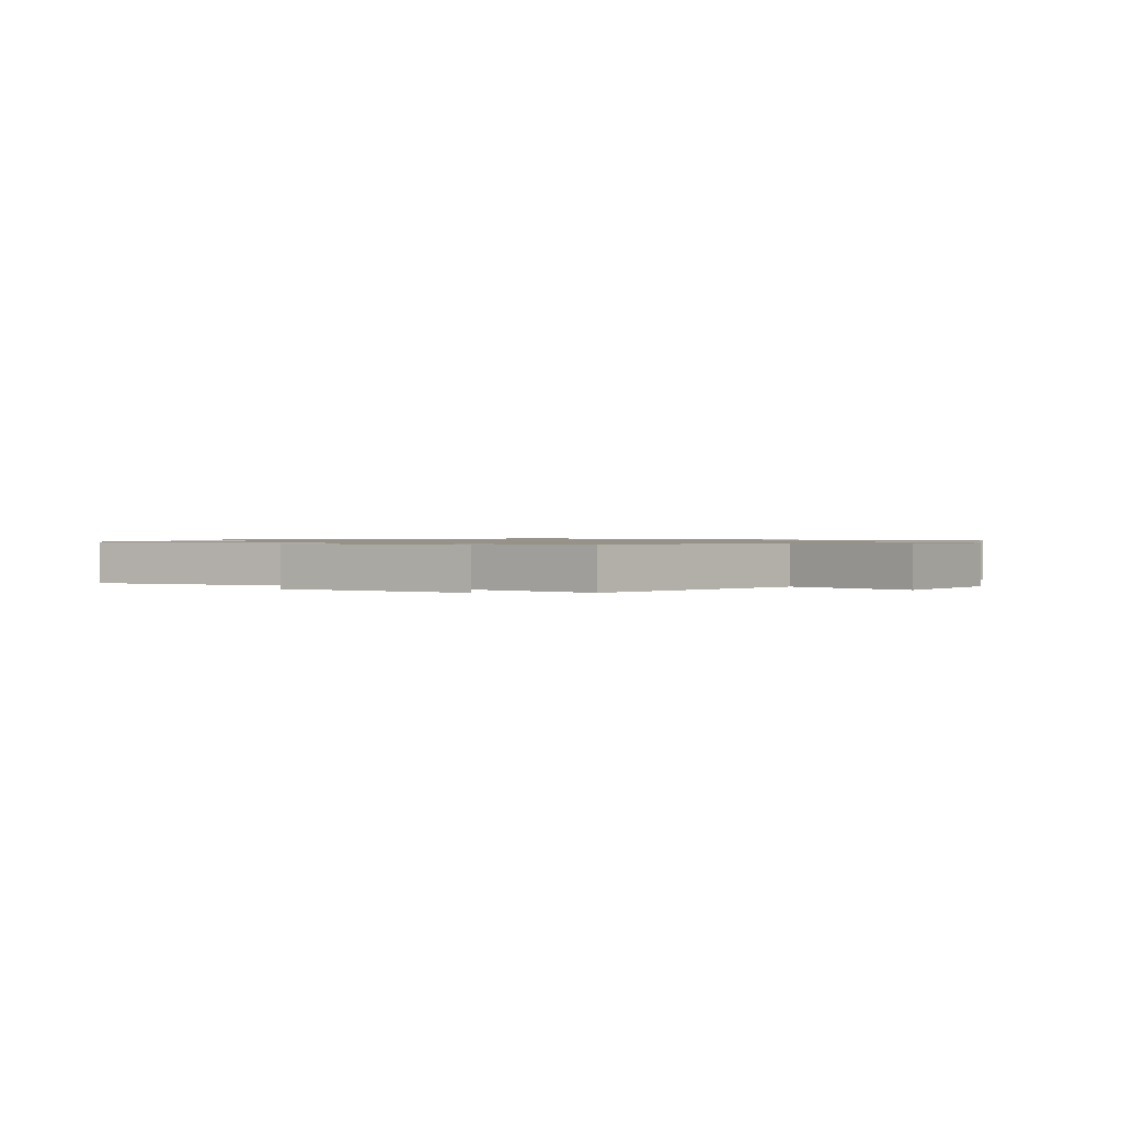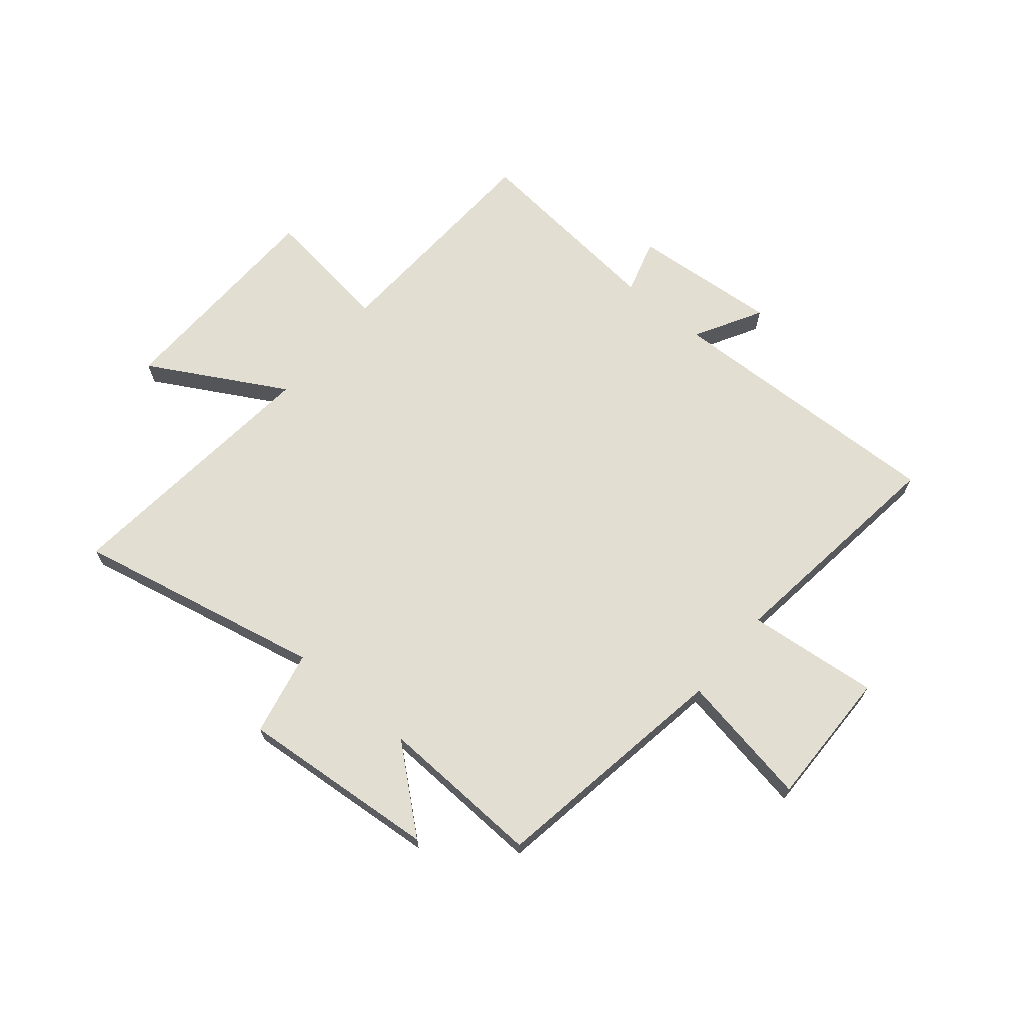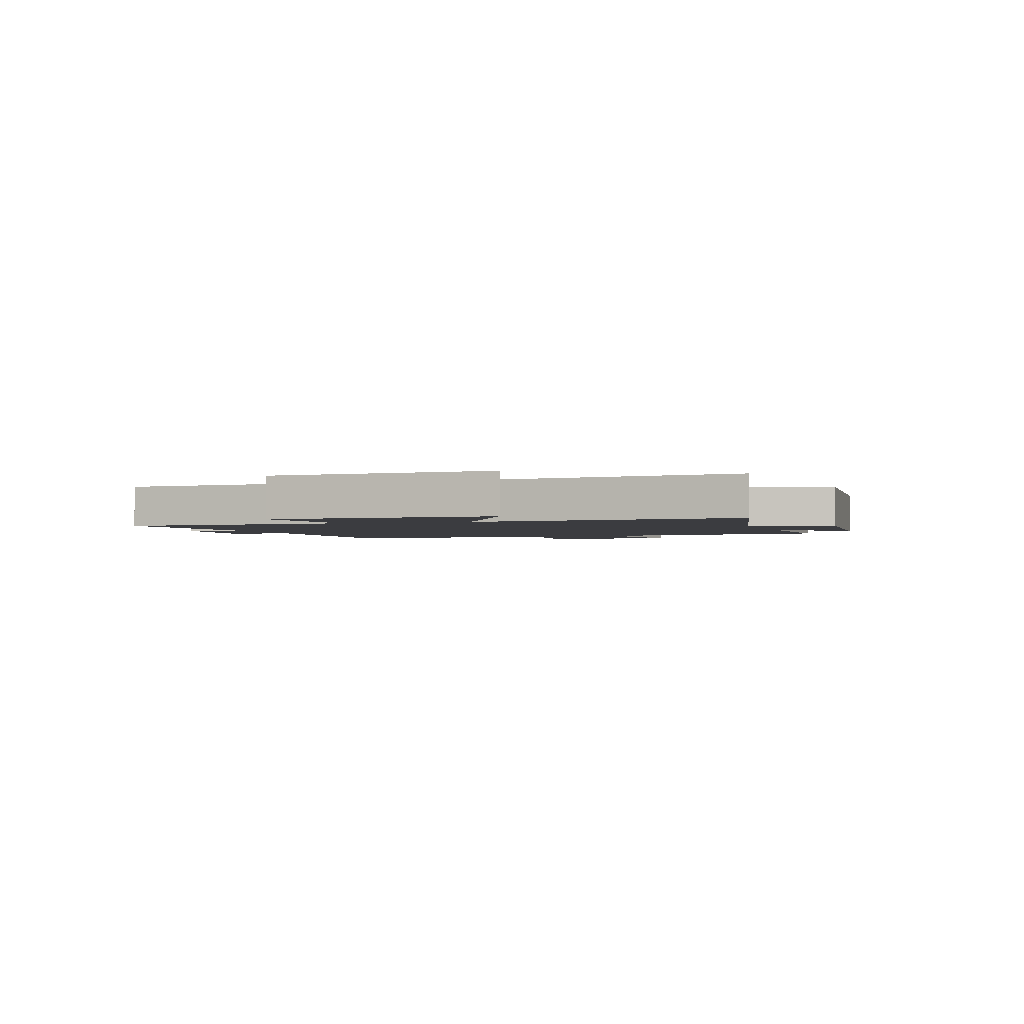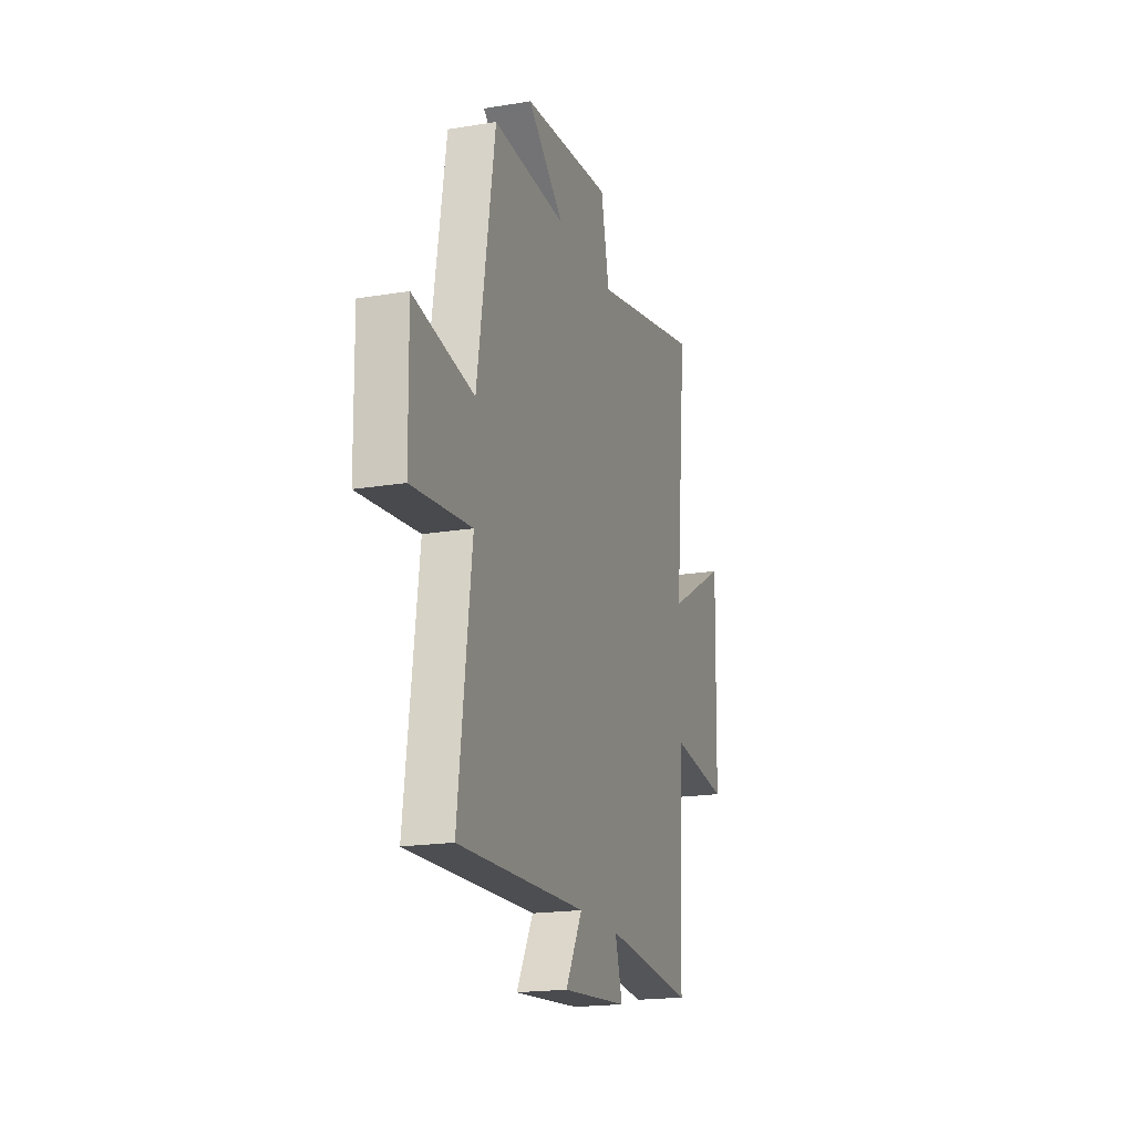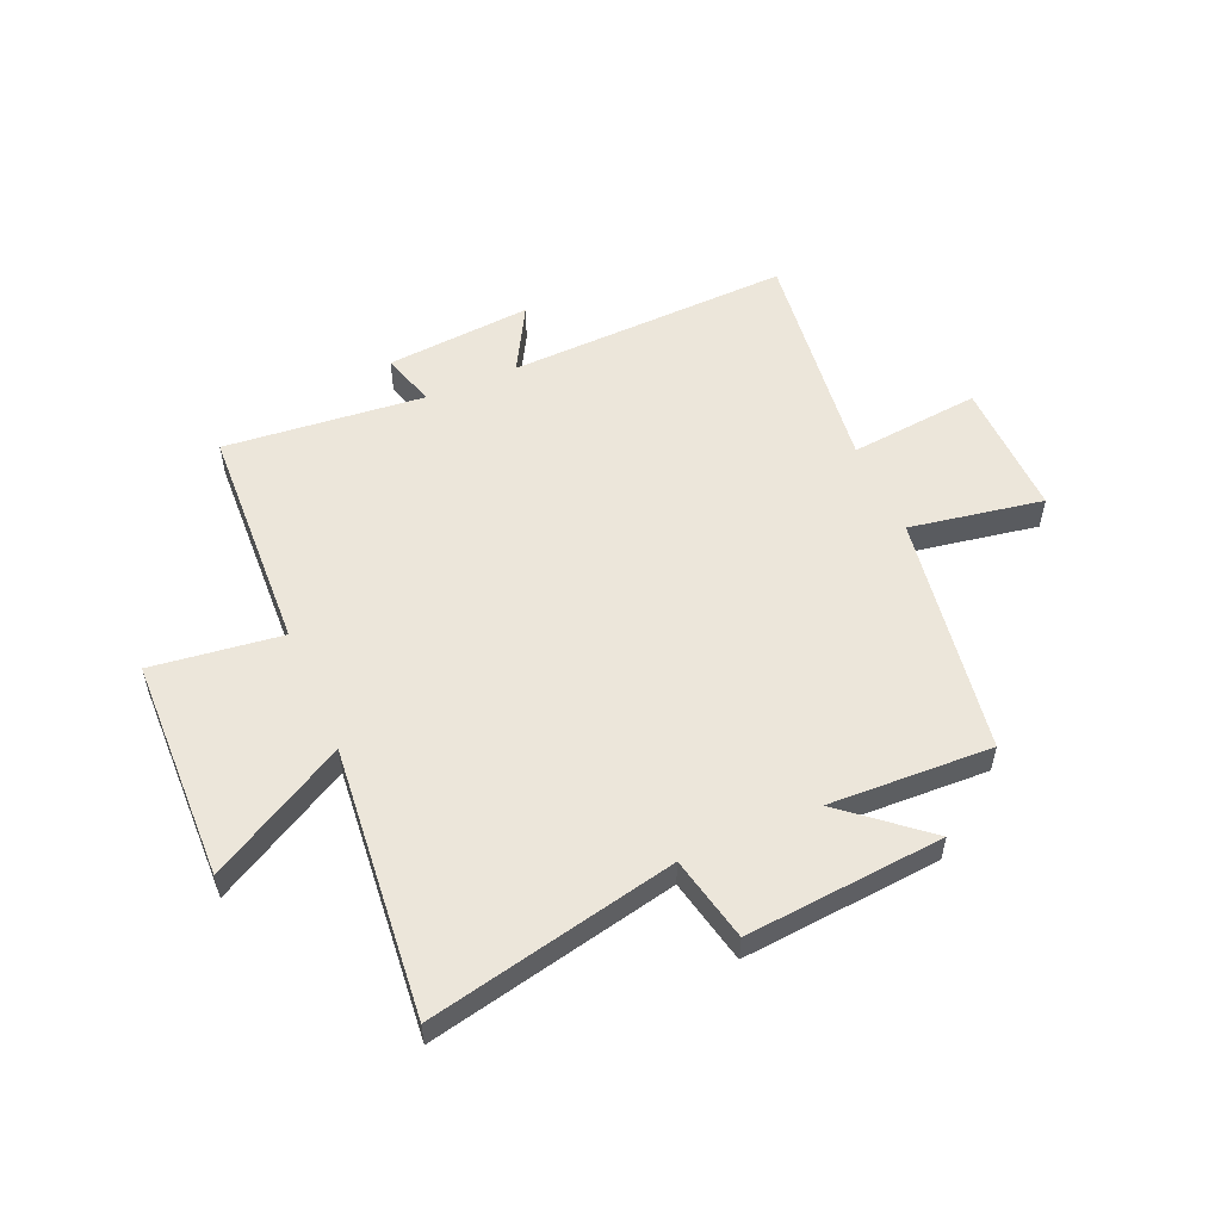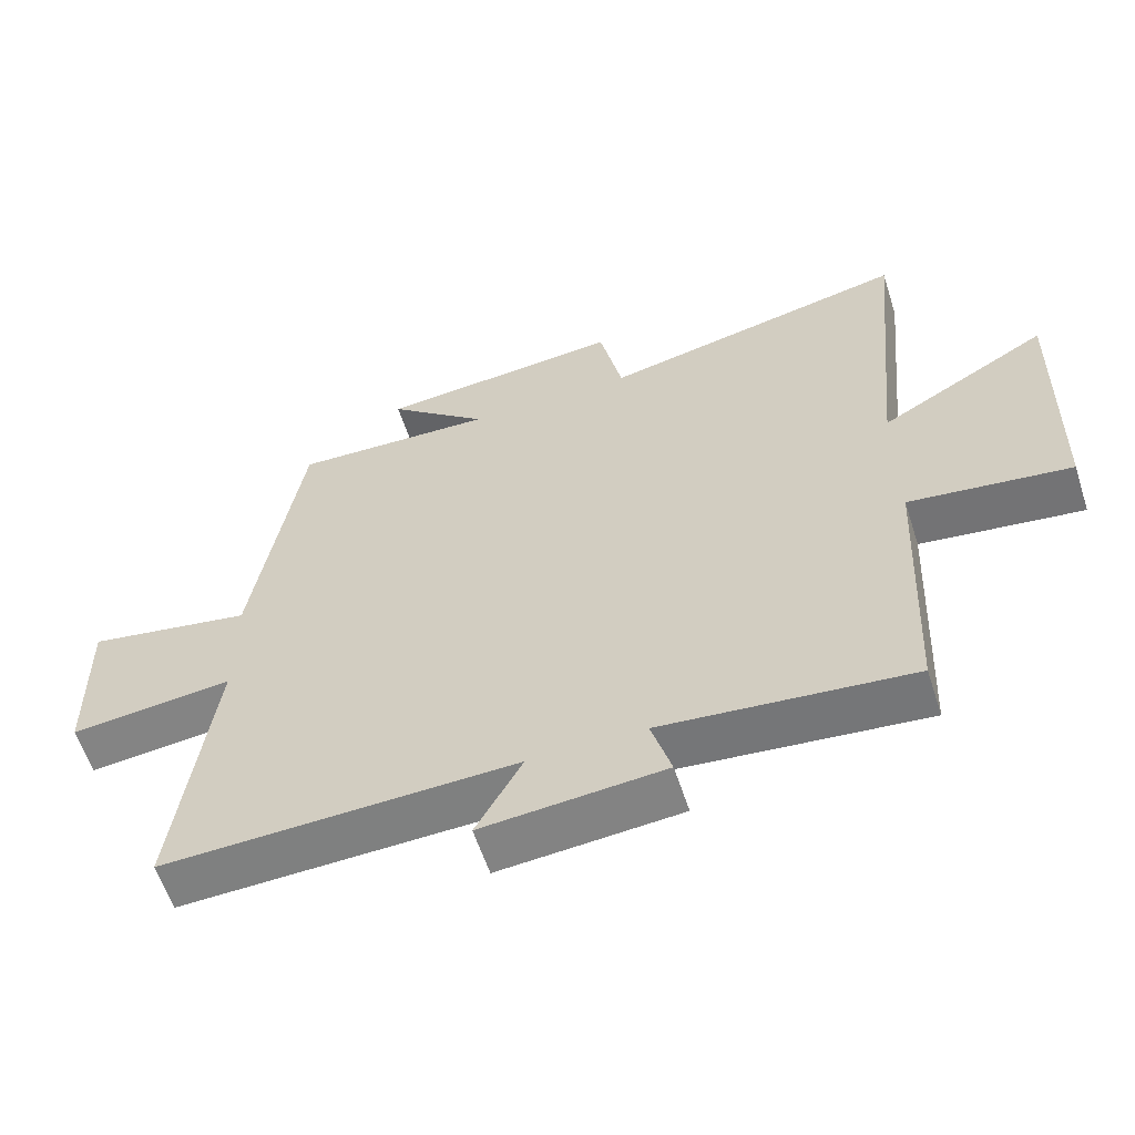
<metadata>
{"format":"obj","ext":"obj","renderer":"f3d","projection":"perspective","resolution":1024,"background":"white","views":[{"elev":1.0,"azim":36.4,"up":"+Y"},{"elev":67.8,"azim":39.9,"up":"+Y"},{"elev":-2.1,"azim":-71.2,"up":"+Y"},{"elev":-19.0,"azim":107.5,"up":"+Z"},{"elev":54.3,"azim":-23.5,"up":"+Y"},{"elev":-59.2,"azim":-162.1,"up":"+Z"}]}
</metadata>
<code>
v -0.481 0.07 -0.535
v -0.5 0.07 -0.122
v -0.733 0.07 -0.152
v -0.743 0.07 0.248
v -0.5 0.07 0.112
v -0.547 0.07 0.595
v -0.104 0.07 0.5
v -0.071 0.07 0.652
v 0.283 0.07 0.622
v 0.138 0.07 0.5
v 0.43 0.07 0.512
v 0.5 0.07 0.079
v 0.739 0.07 0.121
v 0.735 0.07 -0.125
v 0.5 0.07 -0.101
v 0.553 0.07 -0.517
v 0.044 0.07 -0.5
v 0.111 0.07 -0.62
v -0.151 0.07 -0.598
v -0.122 0.07 -0.5
v -0.481 0 -0.535
v -0.5 0 -0.122
v -0.733 0 -0.152
v -0.743 0 0.248
v -0.5 0 0.112
v -0.547 0 0.595
v -0.104 0 0.5
v -0.071 0 0.652
v 0.283 0 0.622
v 0.138 0 0.5
v 0.43 0 0.512
v 0.5 0 0.079
v 0.739 0 0.121
v 0.735 0 -0.125
v 0.5 0 -0.101
v 0.553 0 -0.517
v 0.044 0 -0.5
v 0.111 0 -0.62
v -0.151 0 -0.598
v -0.122 0 -0.5
f 17 18 19 20
f 15 16 17
f 15 17 20
f 12 13 14 15
f 20 1 2
f 15 20 2
f 12 15 2
f 11 12 2
f 10 11 2
f 7 8 9 10
f 5 6 7
f 10 2 3
f 7 10 3
f 5 7 3
f 3 4 5
f 40 39 38 37
f 37 36 35
f 40 37 35
f 35 34 33 32
f 22 21 40
f 22 40 35
f 22 35 32
f 22 32 31
f 22 31 30
f 30 29 28 27
f 27 26 25
f 23 22 30
f 23 30 27
f 23 27 25
f 25 24 23
f 1 21 22 2
f 2 22 23 3
f 3 23 24 4
f 4 24 25 5
f 5 25 26 6
f 6 26 27 7
f 7 27 28 8
f 8 28 29 9
f 9 29 30 10
f 10 30 31 11
f 11 31 32 12
f 12 32 33 13
f 13 33 34 14
f 14 34 35 15
f 15 35 36 16
f 16 36 37 17
f 17 37 38 18
f 18 38 39 19
f 19 39 40 20
f 20 40 21 1

</code>
